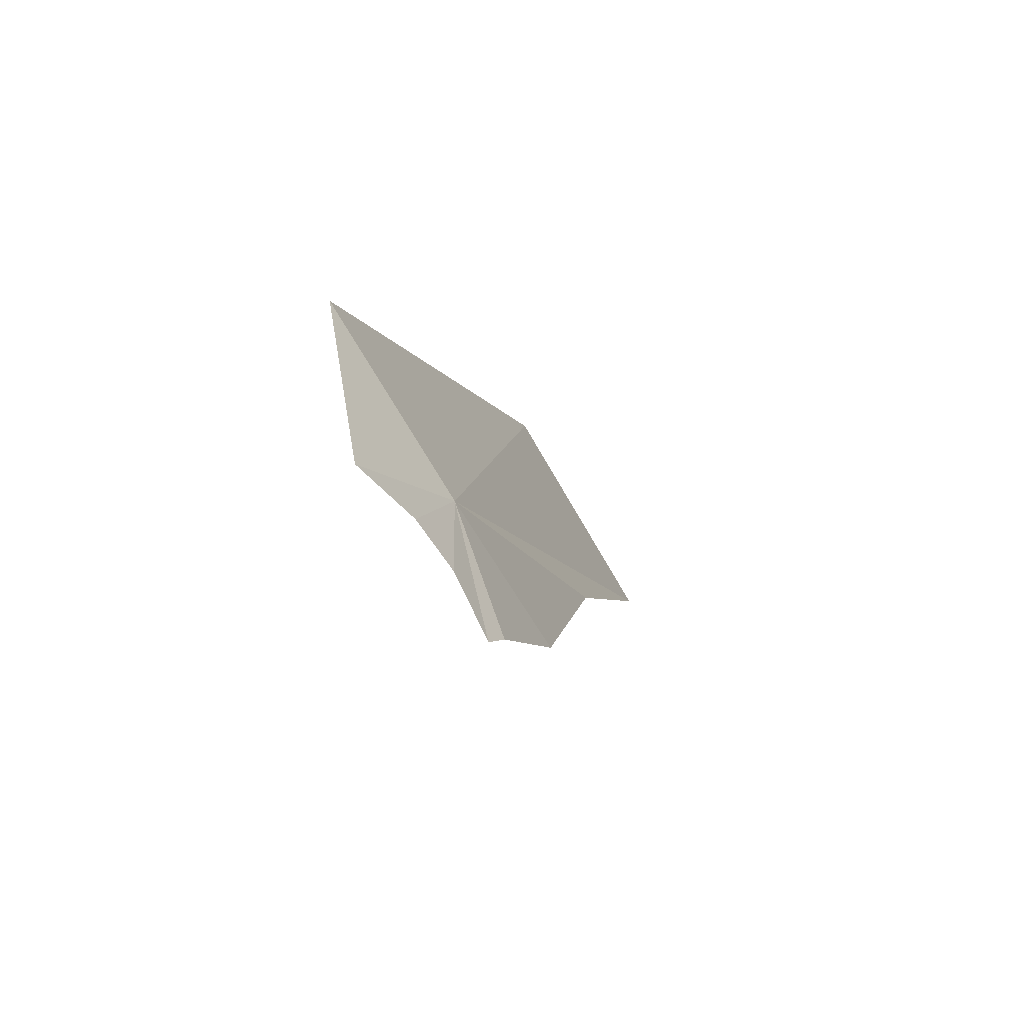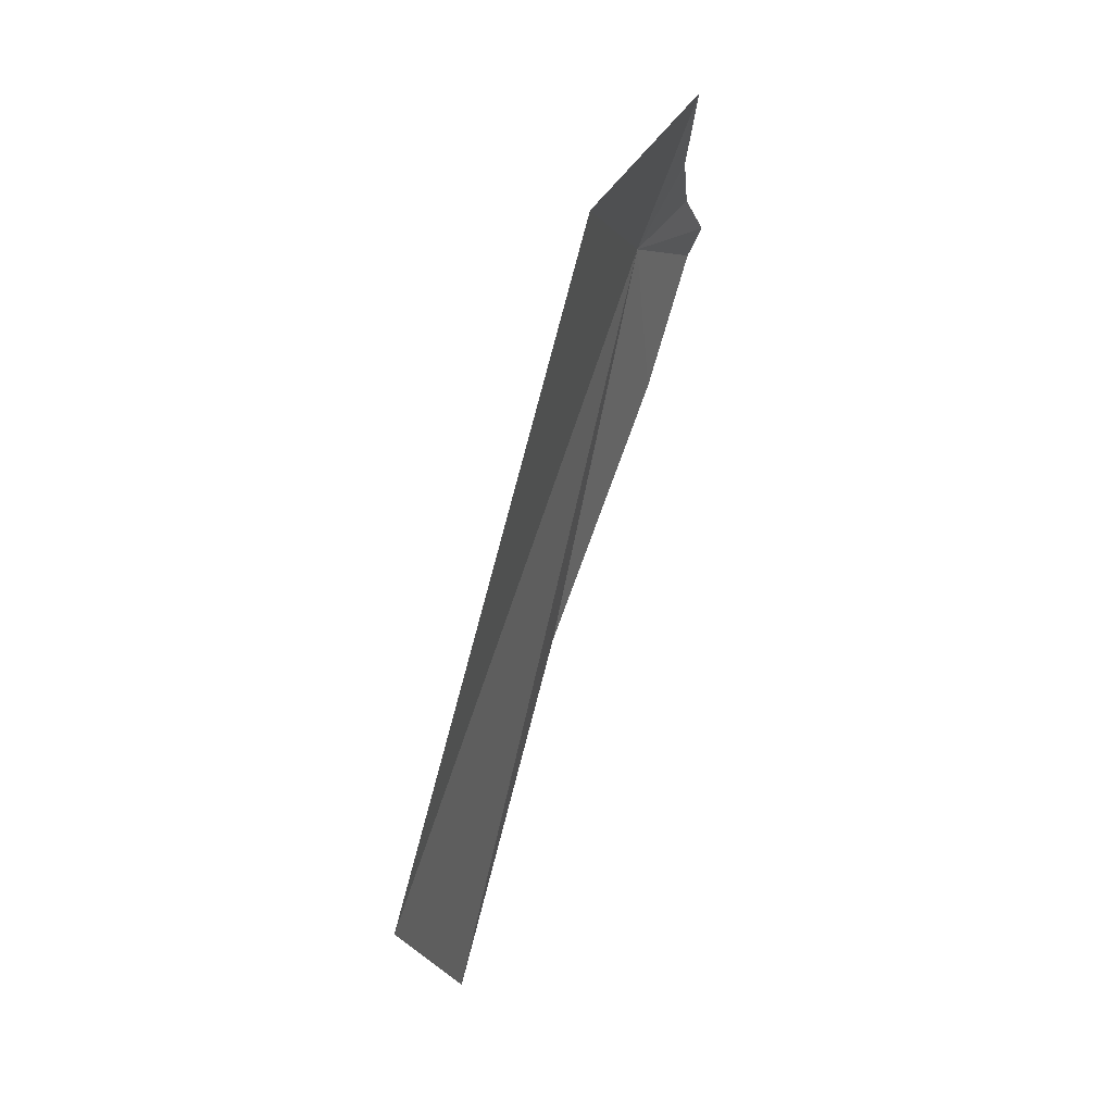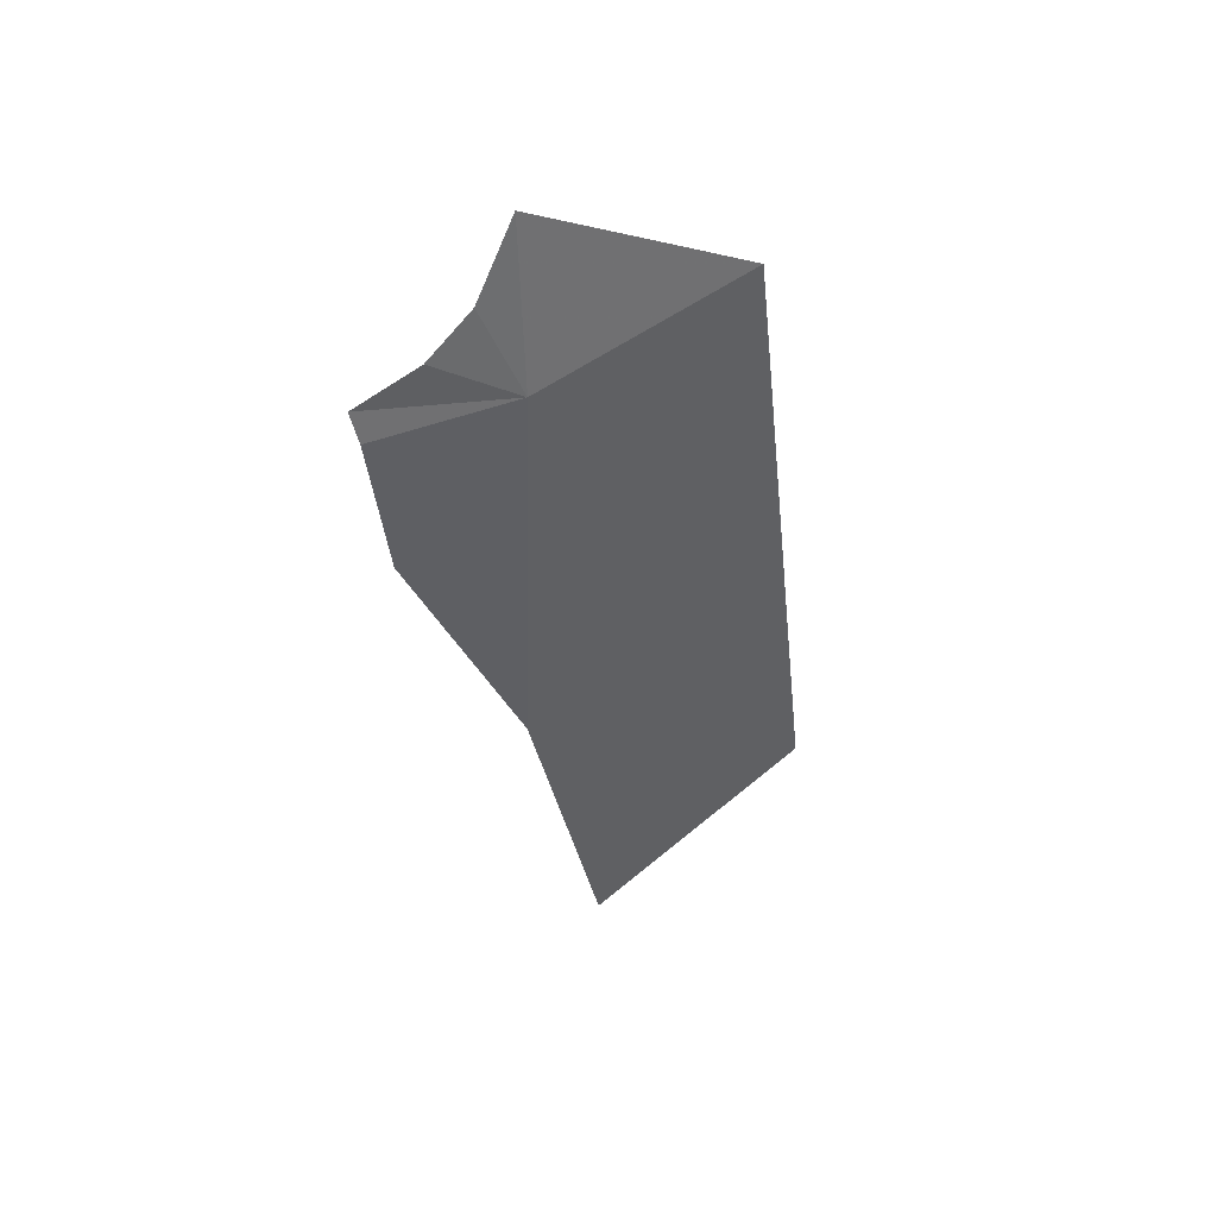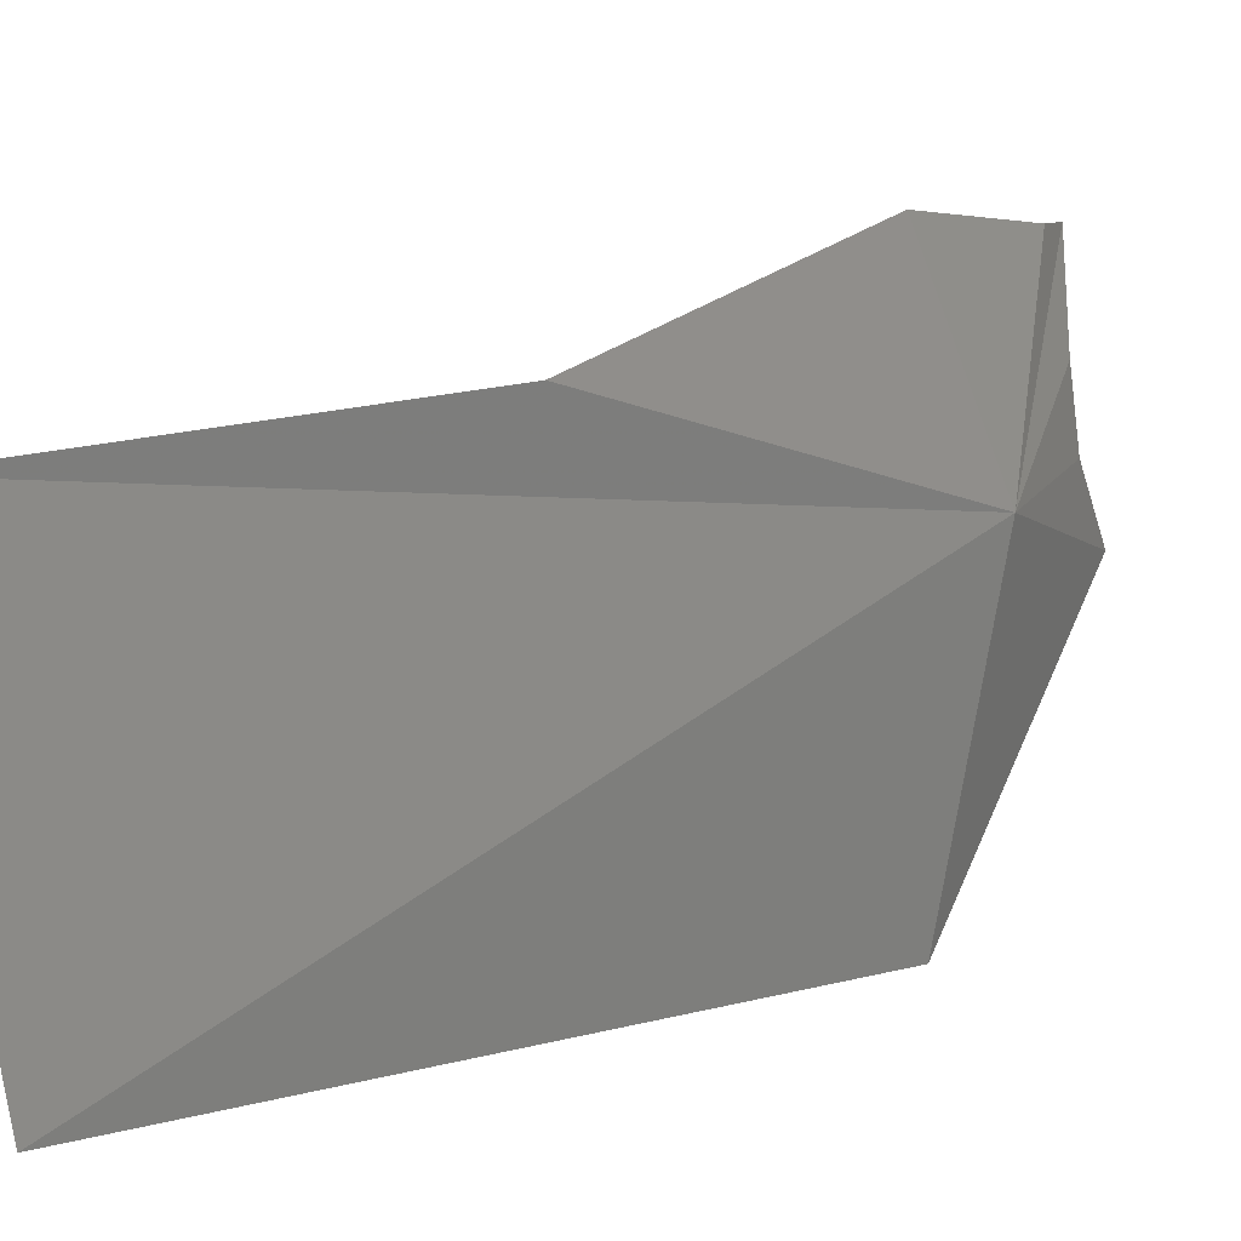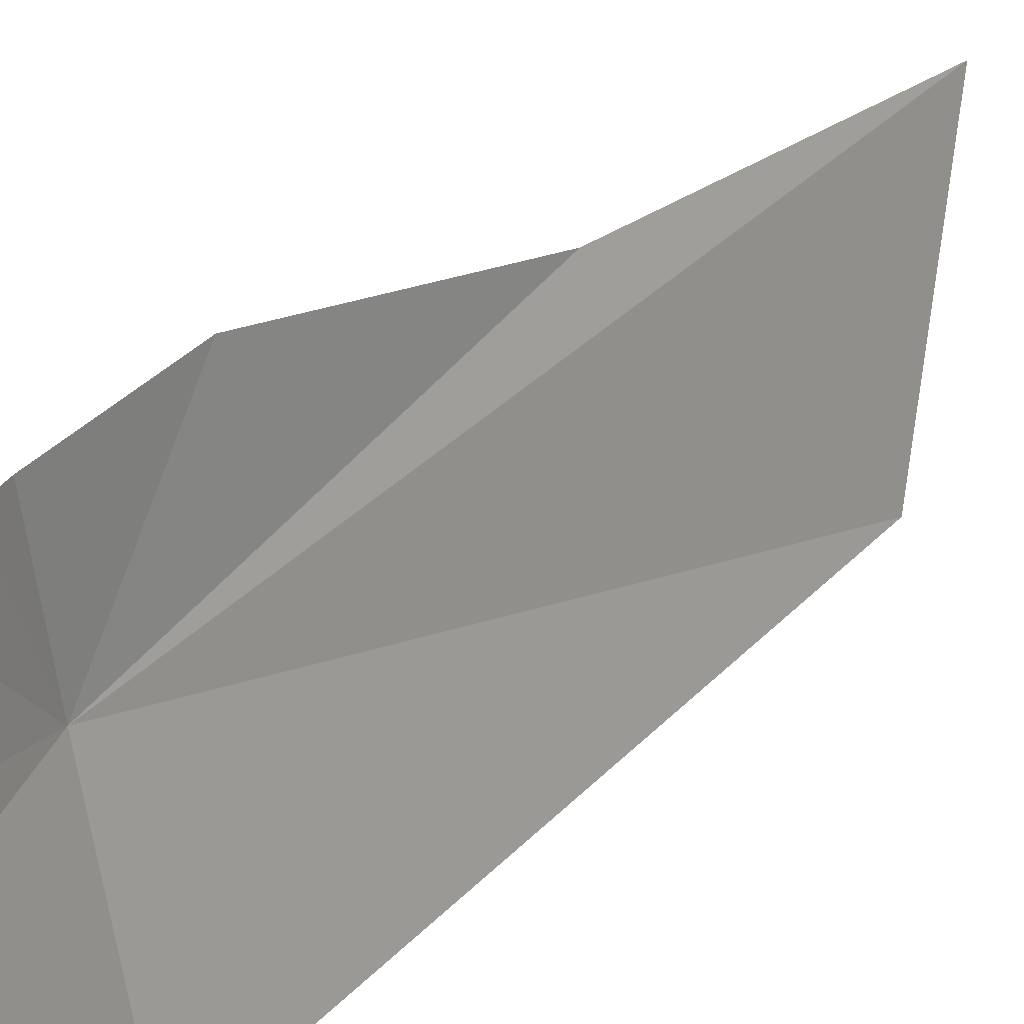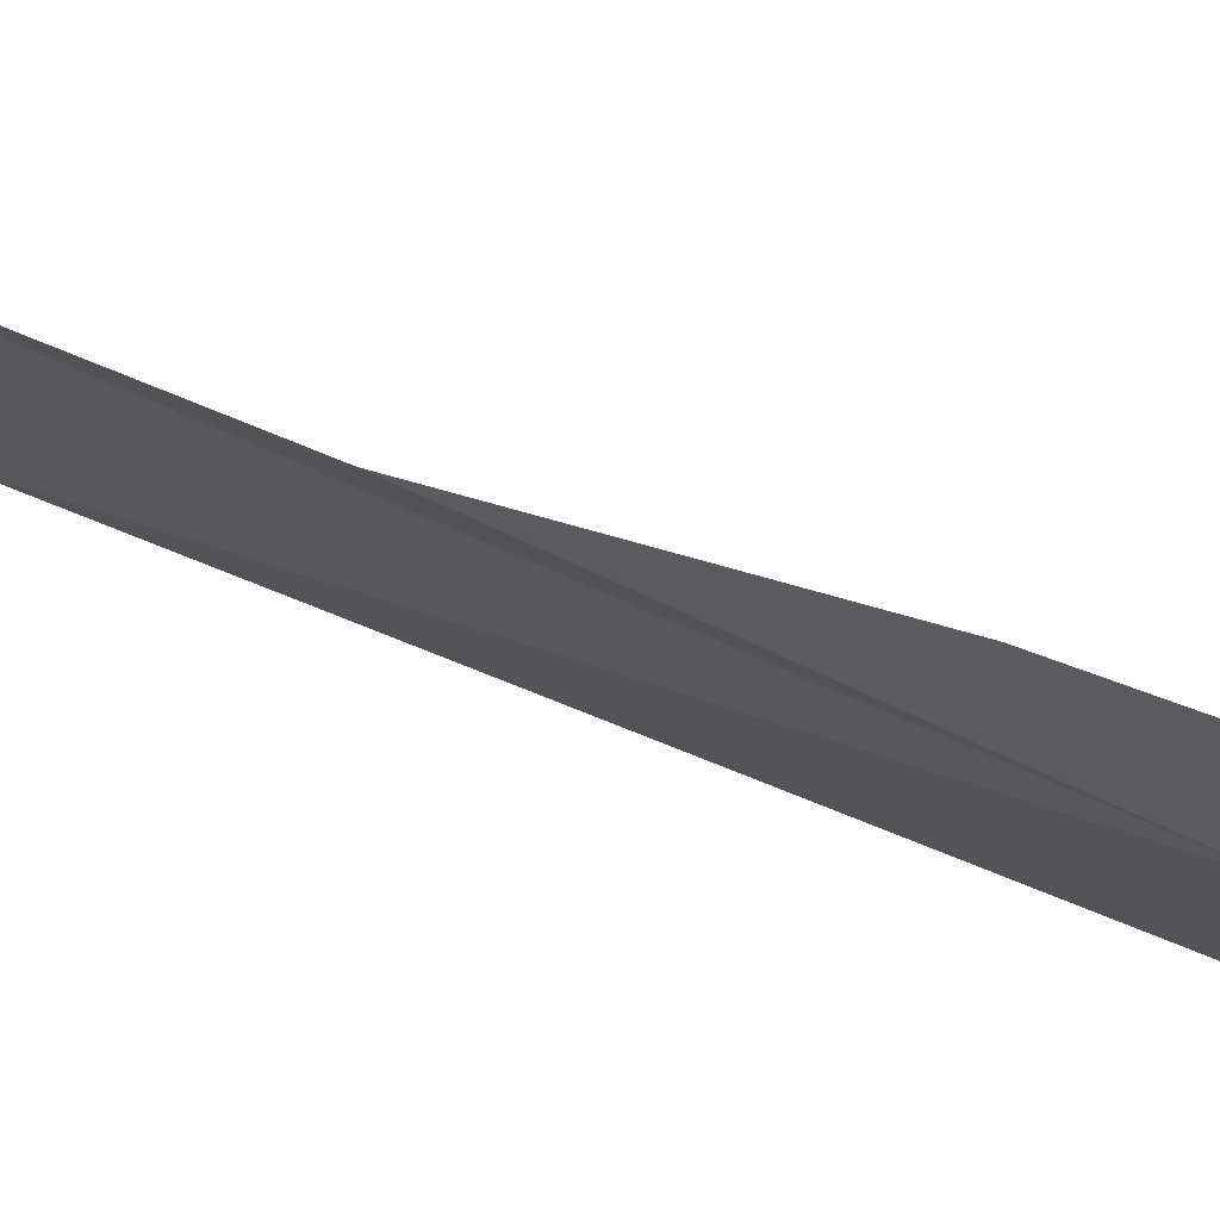
<metadata>
{"format":"obj","ext":"obj","renderer":"f3d","projection":"perspective","resolution":1024,"background":"white","views":[{"elev":76.7,"azim":163.1,"up":"+Z"},{"elev":-0.3,"azim":27.7,"up":"+Z"},{"elev":67.0,"azim":-108.4,"up":"+Z"},{"elev":1.5,"azim":-131.0,"up":"+Y"},{"elev":33.4,"azim":52.0,"up":"+Y"},{"elev":62.5,"azim":-49.3,"up":"+Y"}]}
</metadata>
<code>
v -23.28 15.59 9.146
v -22.81 15.9 10.15
v -22.4 15.36 10.82
v -25.74 15.76 0.339
v -24.72 16.22 4.549
v -23.35 17.18 9.302
v -23.88 17.17 7.716
v -22.62 13.05 9.135
v -23.04 16.45 9.833
v -24.92 12.93 1.494
v -23.17 17.21 9.629
f 1 3 2
f 1 5 4
f 1 6 7
f 1 8 3
f 1 2 9
f 1 4 10
f 1 11 6
f 1 10 8
f 1 9 11
f 1 7 5

</code>
